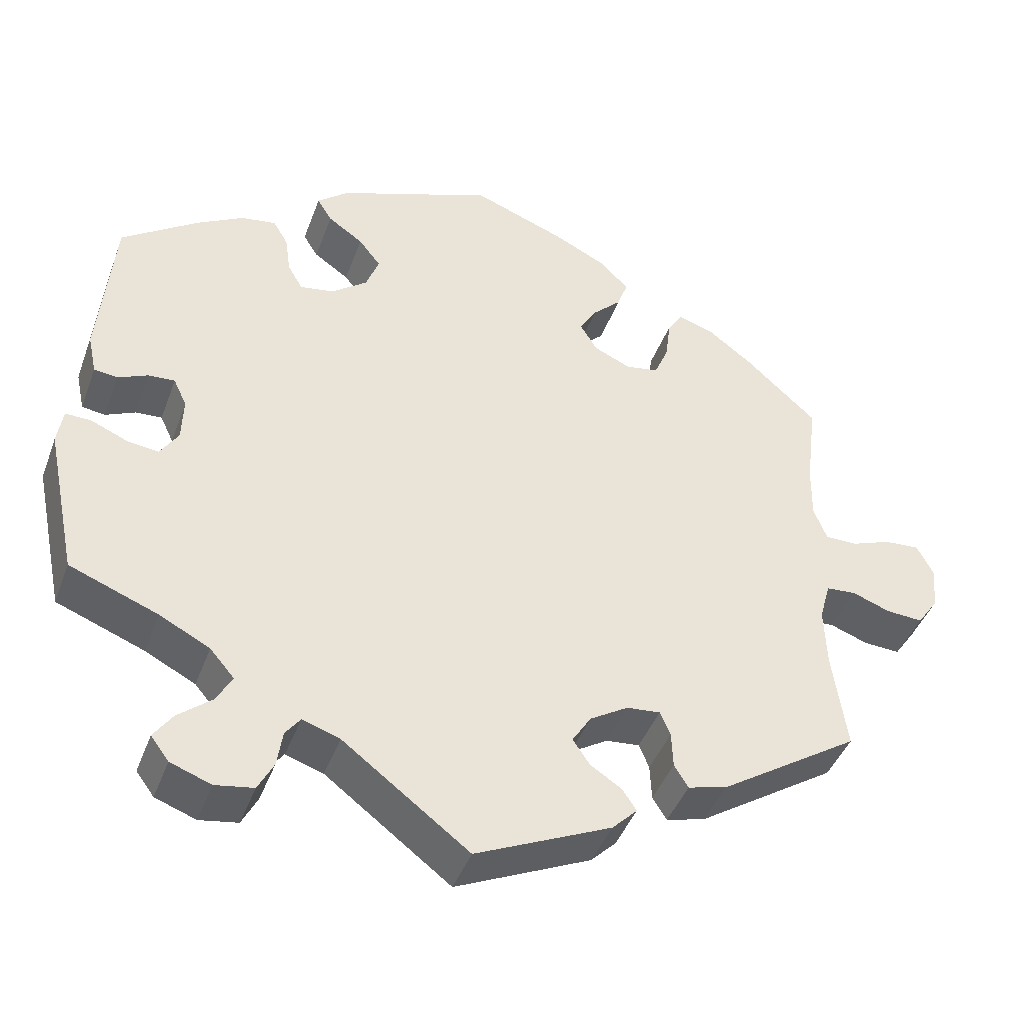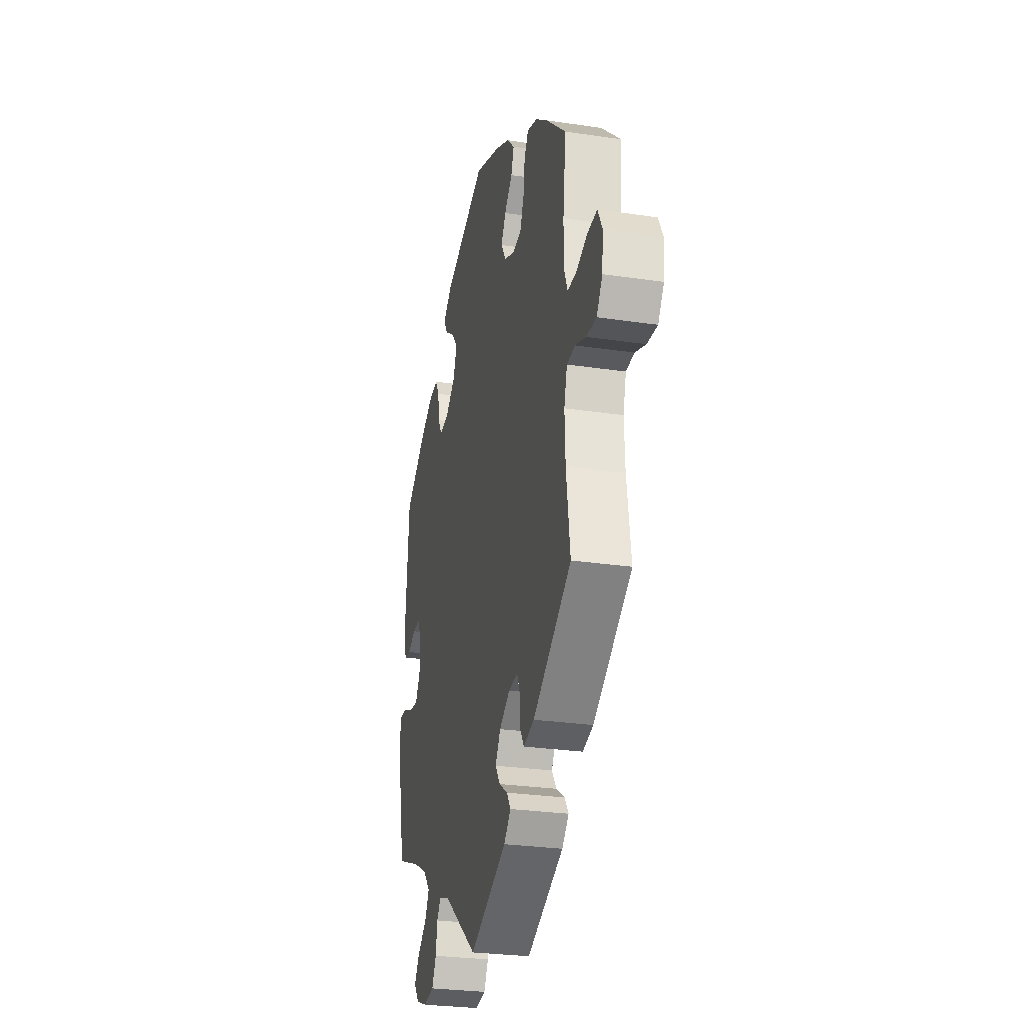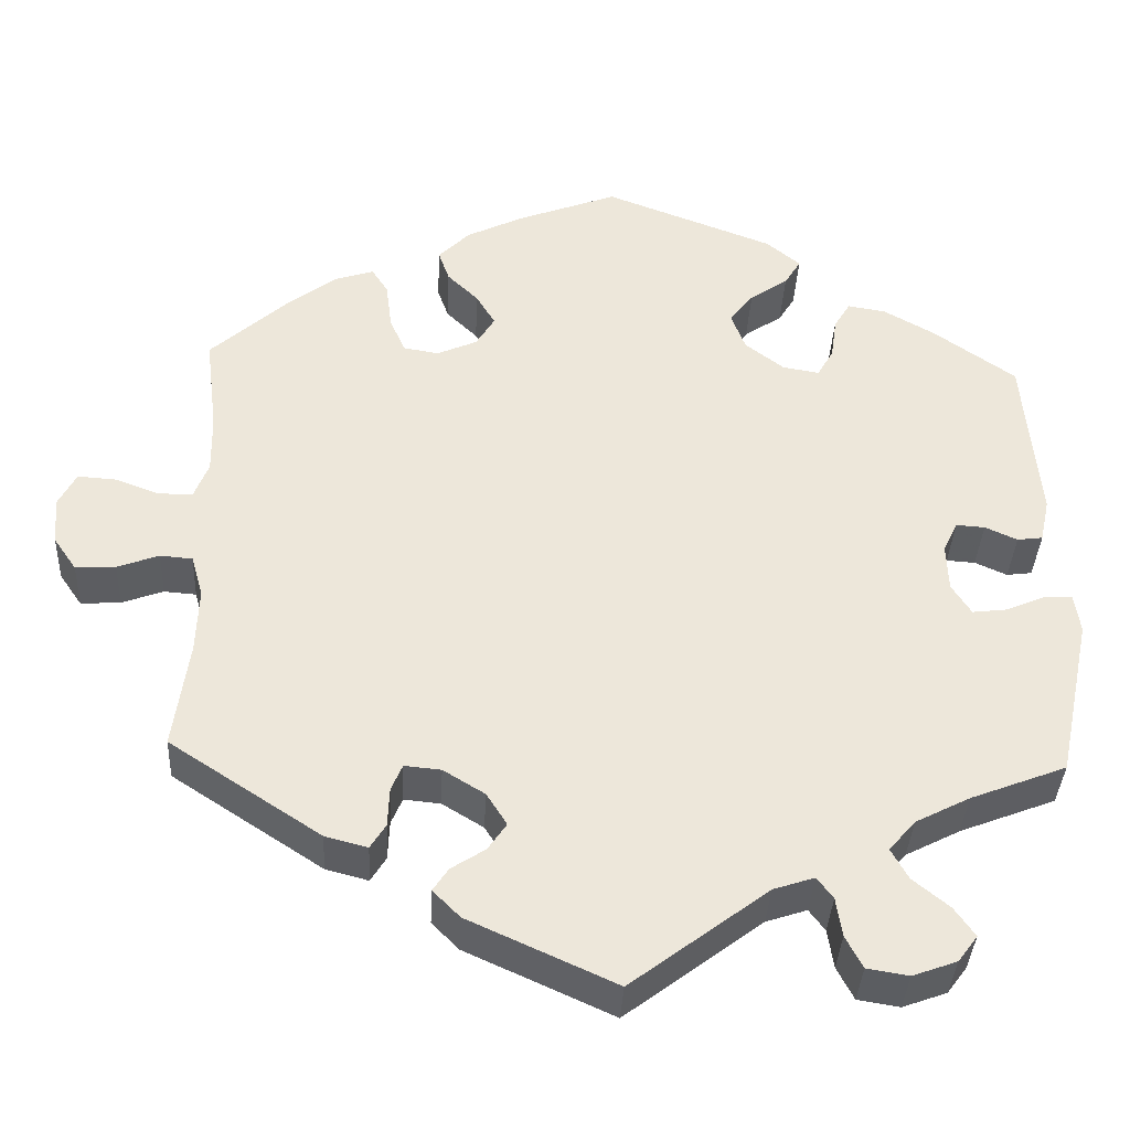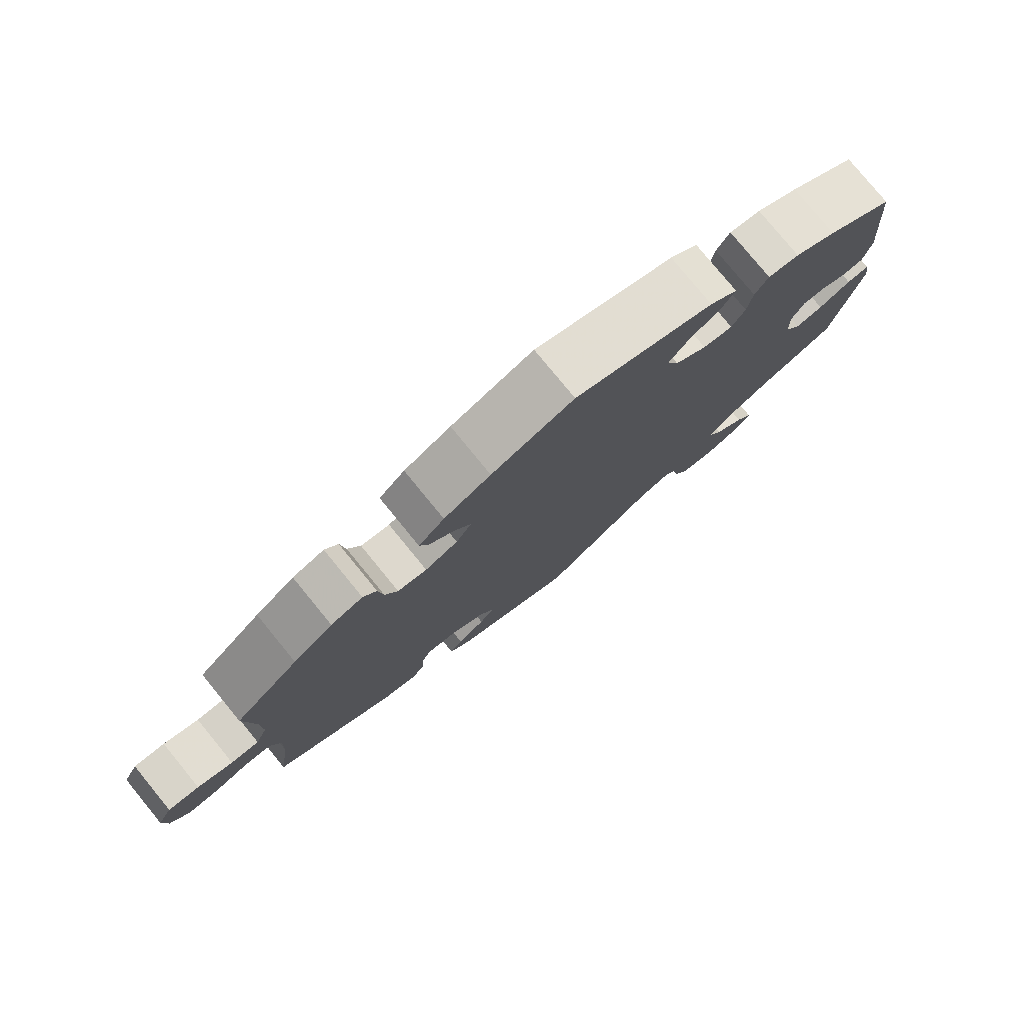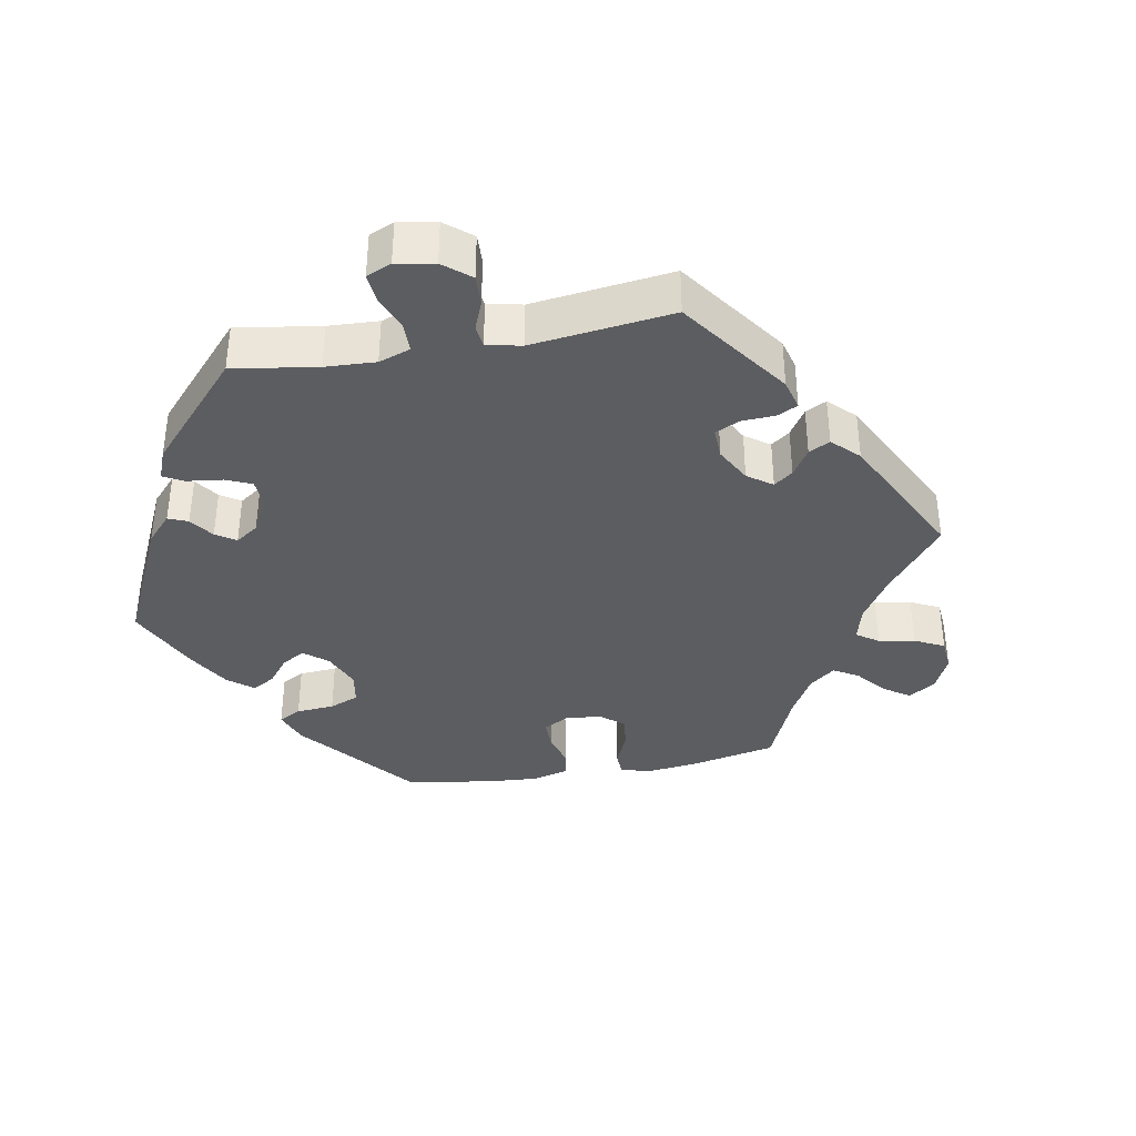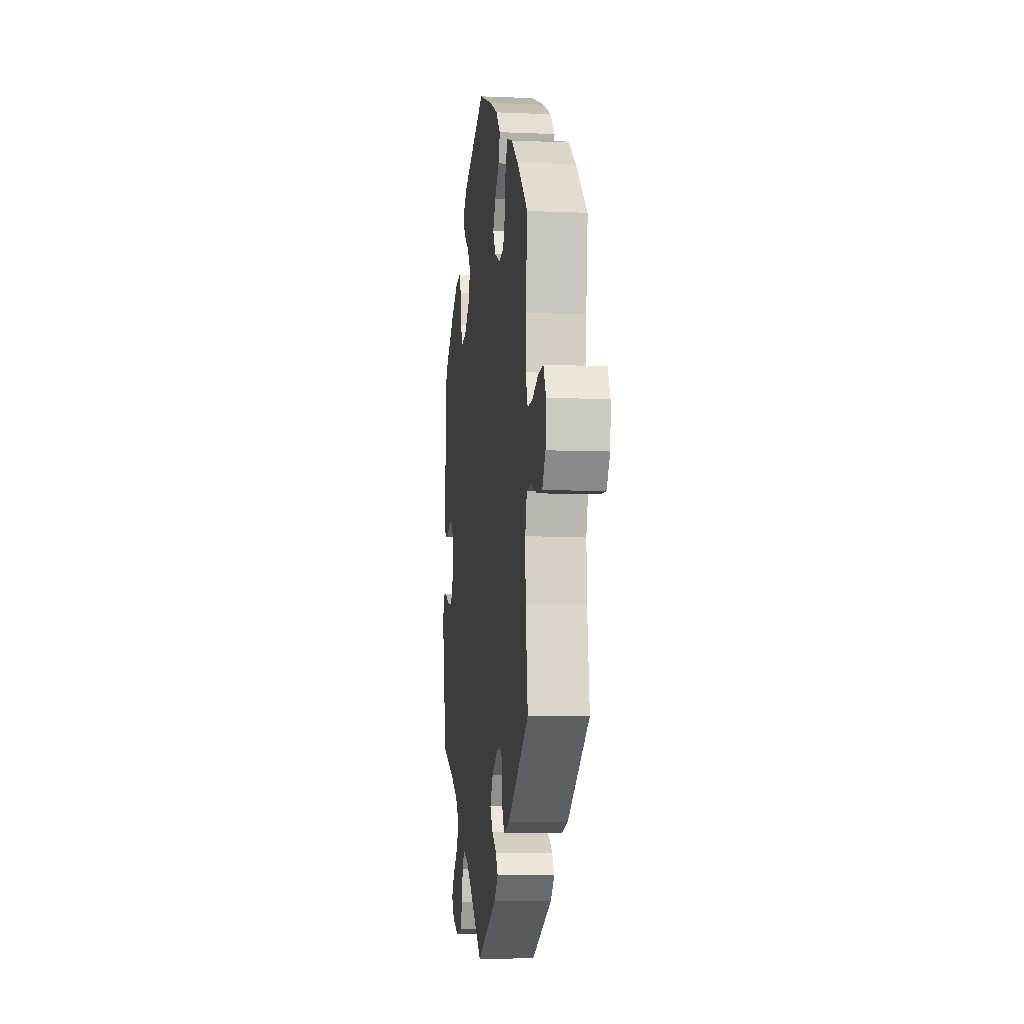
<metadata>
{"format":"obj","ext":"obj","renderer":"f3d","projection":"perspective","resolution":1024,"background":"white","views":[{"elev":-42.9,"azim":160.4,"up":"+Z"},{"elev":-27.5,"azim":-102.9,"up":"+Z"},{"elev":-37.1,"azim":-2.9,"up":"+Z"},{"elev":78.8,"azim":-39.3,"up":"+Z"},{"elev":-37.0,"azim":160.2,"up":"+Y"},{"elev":-7.6,"azim":-96.8,"up":"+Z"}]}
</metadata>
<code>
v 0.388 0.07 -0.333
v 0.324 0.07 -0.366
v 0.293 0.07 -0.402
v 0.313 0.07 -0.438
v 0.356 0.07 -0.473
v 0.38 0.07 -0.507
v 0.357 0.07 -0.538
v 0.305 0.07 -0.557
v 0.256 0.07 -0.549
v 0.236 0.07 -0.511
v 0.229 0.07 -0.465
v 0.21 0.07 -0.44
v 0.162 0.07 -0.456
v 0.001 0.07 -0.578
v -0.172 0.07 -0.5
v -0.204 0.07 -0.468
v -0.186 0.07 -0.441
v -0.146 0.07 -0.415
v -0.124 0.07 -0.383
v -0.148 0.07 -0.345
v -0.197 0.07 -0.315
v -0.24 0.07 -0.311
v -0.253 0.07 -0.342
v -0.255 0.07 -0.388
v -0.273 0.07 -0.417
v -0.323 0.07 -0.404
v -0.501 0.07 -0.288
v -0.483 0.07 -0.161
v -0.48 0.07 -0.084
v -0.494 0.07 -0.034
v -0.532 0.07 -0.031
v -0.581 0.07 -0.049
v -0.628 0.07 -0.052
v -0.655 0.07 -0.013
v -0.66 0.07 0.043
v -0.639 0.07 0.083
v -0.594 0.07 0.08
v -0.543 0.07 0.061
v -0.502 0.07 0.061
v -0.485 0.07 0.104
v -0.486 0.07 0.173
v -0.5 0.07 0.289
v -0.408 0.07 0.372
v -0.351 0.07 0.415
v -0.305 0.07 0.43
v -0.286 0.07 0.4
v -0.279 0.07 0.345
v -0.261 0.07 0.303
v -0.219 0.07 0.296
v -0.172 0.07 0.317
v -0.15 0.07 0.353
v -0.172 0.07 0.39
v -0.209 0.07 0.426
v -0.222 0.07 0.463
v -0.185 0.07 0.5
v -0.118 0.07 0.533
v 0 0.07 0.578
v 0.2 0.07 0.503
v 0.24 0.07 0.47
v 0.221 0.07 0.439
v 0.176 0.07 0.408
v 0.148 0.07 0.372
v 0.165 0.07 0.327
v 0.211 0.07 0.292
v 0.254 0.07 0.285
v 0.273 0.07 0.318
v 0.28 0.07 0.367
v 0.299 0.07 0.399
v 0.344 0.07 0.392
v 0.404 0.07 0.358
v 0.501 0.07 0.29
v 0.519 0.07 0.087
v 0.508 0.07 0.036
v 0.478 0.07 0.032
v 0.44 0.07 0.049
v 0.406 0.07 0.051
v 0.389 0.07 0.015
v 0.391 0.07 -0.041
v 0.414 0.07 -0.077
v 0.454 0.07 -0.072
v 0.501 0.07 -0.052
v 0.534 0.07 -0.051
v 0.541 0.07 -0.097
v 0.501 0.07 -0.289
v 0.388 0 -0.333
v 0.324 0 -0.366
v 0.293 0 -0.402
v 0.313 0 -0.438
v 0.356 0 -0.473
v 0.38 0 -0.507
v 0.357 0 -0.538
v 0.305 0 -0.557
v 0.256 0 -0.549
v 0.236 0 -0.511
v 0.229 0 -0.465
v 0.21 0 -0.44
v 0.162 0 -0.456
v 0.001 0 -0.578
v -0.172 0 -0.5
v -0.204 0 -0.468
v -0.186 0 -0.441
v -0.146 0 -0.415
v -0.124 0 -0.383
v -0.148 0 -0.345
v -0.197 0 -0.315
v -0.24 0 -0.311
v -0.253 0 -0.342
v -0.255 0 -0.388
v -0.273 0 -0.417
v -0.323 0 -0.404
v -0.501 0 -0.288
v -0.483 0 -0.161
v -0.48 0 -0.084
v -0.494 0 -0.034
v -0.532 0 -0.031
v -0.581 0 -0.049
v -0.628 0 -0.052
v -0.655 0 -0.013
v -0.66 0 0.043
v -0.639 0 0.083
v -0.594 0 0.08
v -0.543 0 0.061
v -0.502 0 0.061
v -0.485 0 0.104
v -0.486 0 0.173
v -0.5 0 0.289
v -0.408 0 0.372
v -0.351 0 0.415
v -0.305 0 0.43
v -0.286 0 0.4
v -0.279 0 0.345
v -0.261 0 0.303
v -0.219 0 0.296
v -0.172 0 0.317
v -0.15 0 0.353
v -0.172 0 0.39
v -0.209 0 0.426
v -0.222 0 0.463
v -0.185 0 0.5
v -0.118 0 0.533
v 0 0 0.578
v 0.2 0 0.503
v 0.24 0 0.47
v 0.221 0 0.439
v 0.176 0 0.408
v 0.148 0 0.372
v 0.165 0 0.327
v 0.211 0 0.292
v 0.254 0 0.285
v 0.273 0 0.318
v 0.28 0 0.367
v 0.299 0 0.399
v 0.344 0 0.392
v 0.404 0 0.358
v 0.501 0 0.29
v 0.519 0 0.087
v 0.508 0 0.036
v 0.478 0 0.032
v 0.44 0 0.049
v 0.406 0 0.051
v 0.389 0 0.015
v 0.391 0 -0.041
v 0.414 0 -0.077
v 0.454 0 -0.072
v 0.501 0 -0.052
v 0.534 0 -0.051
v 0.541 0 -0.097
v 0.501 0 -0.289
f 83 84 1
f 80 81 82 83
f 79 80 83 1
f 78 79 1 2
f 77 78 2 3
f 72 73 74 75
f 72 75 76
f 71 72 76
f 70 71 76 77
f 66 67 68 69
f 65 66 69 70
f 58 59 60 61
f 58 61 62
f 57 58 62
f 56 57 62 63
f 52 53 54 55
f 51 52 55 56
f 44 45 46 47
f 44 47 48
f 41 42 43 44
f 40 41 44 48
f 39 40 48 49
f 35 36 37 38
f 35 38 39
f 34 35 39
f 31 32 33 34
f 30 31 34 39
f 29 30 39 49
f 25 26 27 28
f 23 24 25 28
f 22 23 28 29
f 21 22 29 49
f 15 16 17 18
f 13 14 15 18
f 12 13 18 19
f 8 9 10 11
f 8 11 12
f 7 8 12
f 4 5 6 7
f 3 4 7 12
f 65 70 77 3
f 51 56 63 64
f 50 51 64
f 20 21 49 50
f 20 50 64 65
f 19 20 65
f 3 12 19 65
f 85 168 167
f 167 166 165 164
f 85 167 164 163
f 86 85 163 162
f 87 86 162 161
f 159 158 157 156
f 160 159 156
f 160 156 155
f 161 160 155 154
f 153 152 151 150
f 154 153 150 149
f 145 144 143 142
f 146 145 142
f 146 142 141
f 147 146 141 140
f 139 138 137 136
f 140 139 136 135
f 131 130 129 128
f 132 131 128
f 128 127 126 125
f 132 128 125 124
f 133 132 124 123
f 122 121 120 119
f 123 122 119
f 123 119 118
f 118 117 116 115
f 123 118 115 114
f 133 123 114 113
f 112 111 110 109
f 112 109 108 107
f 113 112 107 106
f 133 113 106 105
f 102 101 100 99
f 102 99 98 97
f 103 102 97 96
f 95 94 93 92
f 96 95 92
f 96 92 91
f 91 90 89 88
f 96 91 88 87
f 87 161 154 149
f 148 147 140 135
f 148 135 134
f 134 133 105 104
f 149 148 134 104
f 149 104 103
f 149 103 96 87
f 1 85 86 2
f 2 86 87 3
f 3 87 88 4
f 4 88 89 5
f 5 89 90 6
f 6 90 91 7
f 7 91 92 8
f 8 92 93 9
f 9 93 94 10
f 10 94 95 11
f 11 95 96 12
f 12 96 97 13
f 13 97 98 14
f 14 98 99 15
f 15 99 100 16
f 16 100 101 17
f 17 101 102 18
f 18 102 103 19
f 19 103 104 20
f 20 104 105 21
f 21 105 106 22
f 22 106 107 23
f 23 107 108 24
f 24 108 109 25
f 25 109 110 26
f 26 110 111 27
f 27 111 112 28
f 28 112 113 29
f 29 113 114 30
f 30 114 115 31
f 31 115 116 32
f 32 116 117 33
f 33 117 118 34
f 34 118 119 35
f 35 119 120 36
f 36 120 121 37
f 37 121 122 38
f 38 122 123 39
f 39 123 124 40
f 40 124 125 41
f 41 125 126 42
f 42 126 127 43
f 43 127 128 44
f 44 128 129 45
f 45 129 130 46
f 46 130 131 47
f 47 131 132 48
f 48 132 133 49
f 49 133 134 50
f 50 134 135 51
f 51 135 136 52
f 52 136 137 53
f 53 137 138 54
f 54 138 139 55
f 55 139 140 56
f 56 140 141 57
f 57 141 142 58
f 58 142 143 59
f 59 143 144 60
f 60 144 145 61
f 61 145 146 62
f 62 146 147 63
f 63 147 148 64
f 64 148 149 65
f 65 149 150 66
f 66 150 151 67
f 67 151 152 68
f 68 152 153 69
f 69 153 154 70
f 70 154 155 71
f 71 155 156 72
f 72 156 157 73
f 73 157 158 74
f 74 158 159 75
f 75 159 160 76
f 76 160 161 77
f 77 161 162 78
f 78 162 163 79
f 79 163 164 80
f 80 164 165 81
f 81 165 166 82
f 82 166 167 83
f 83 167 168 84
f 84 168 85 1

</code>
